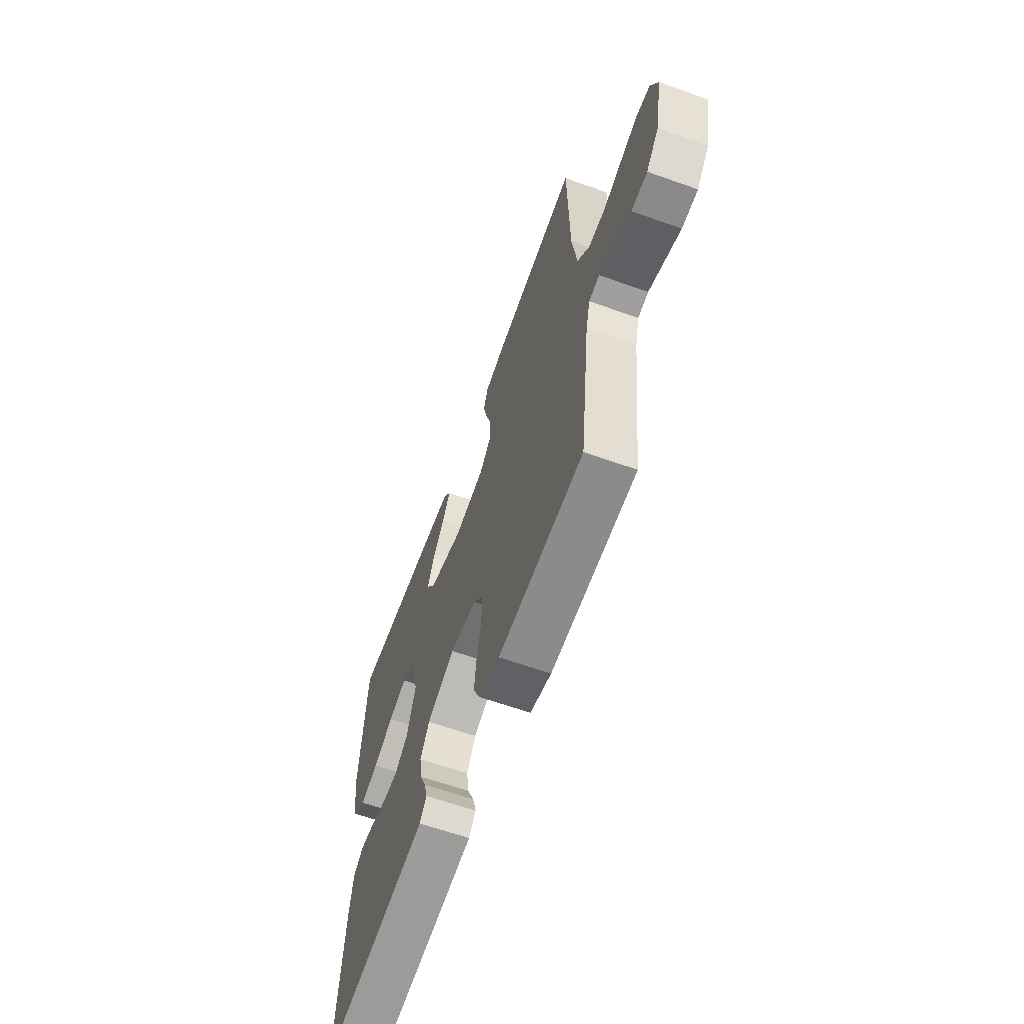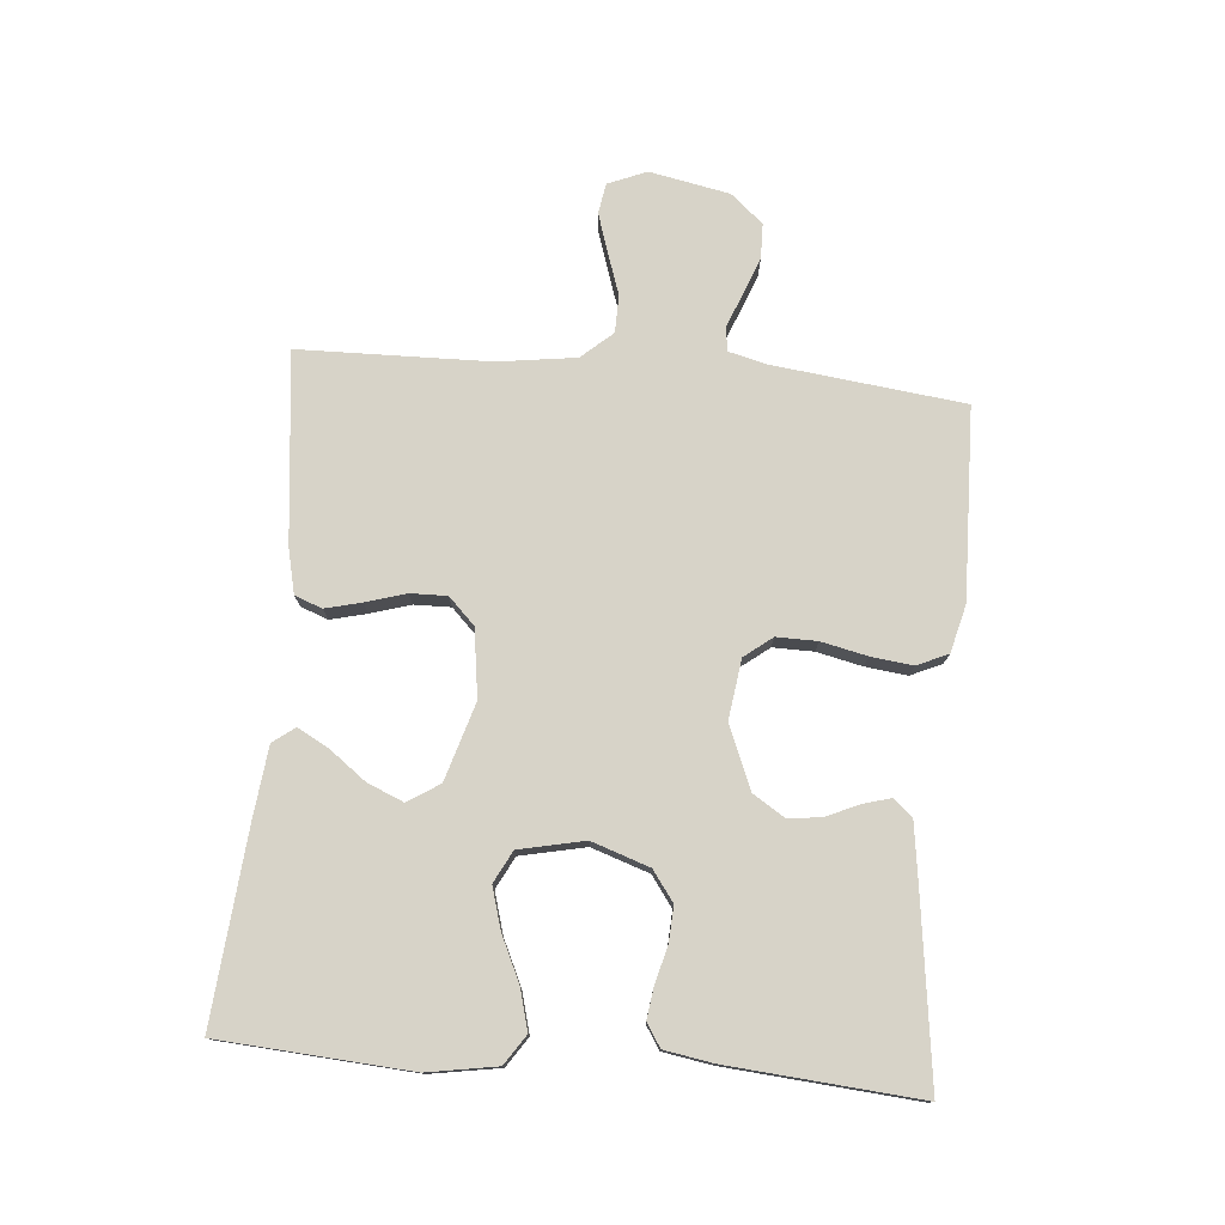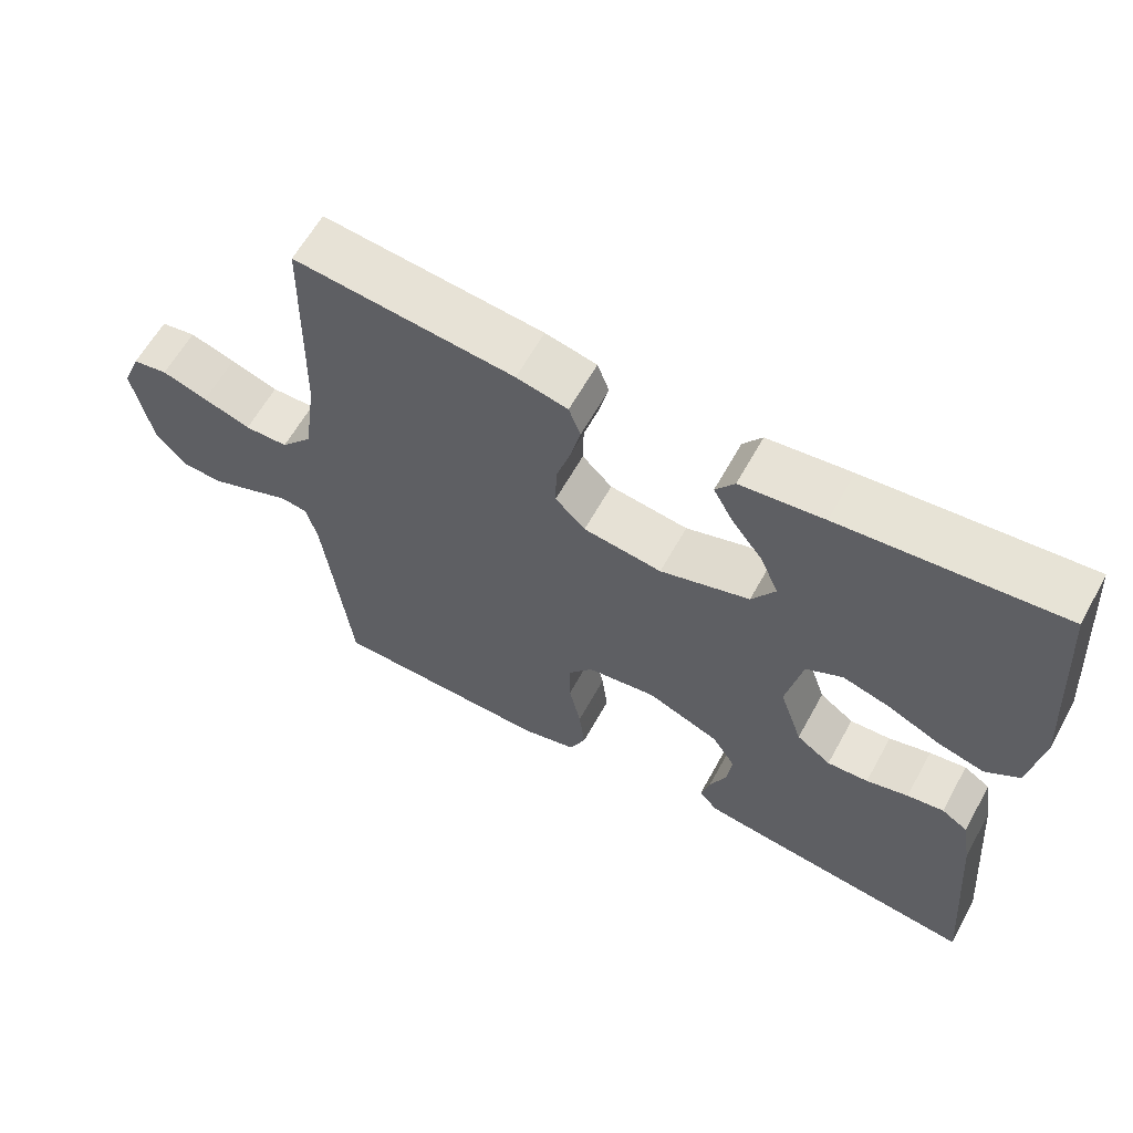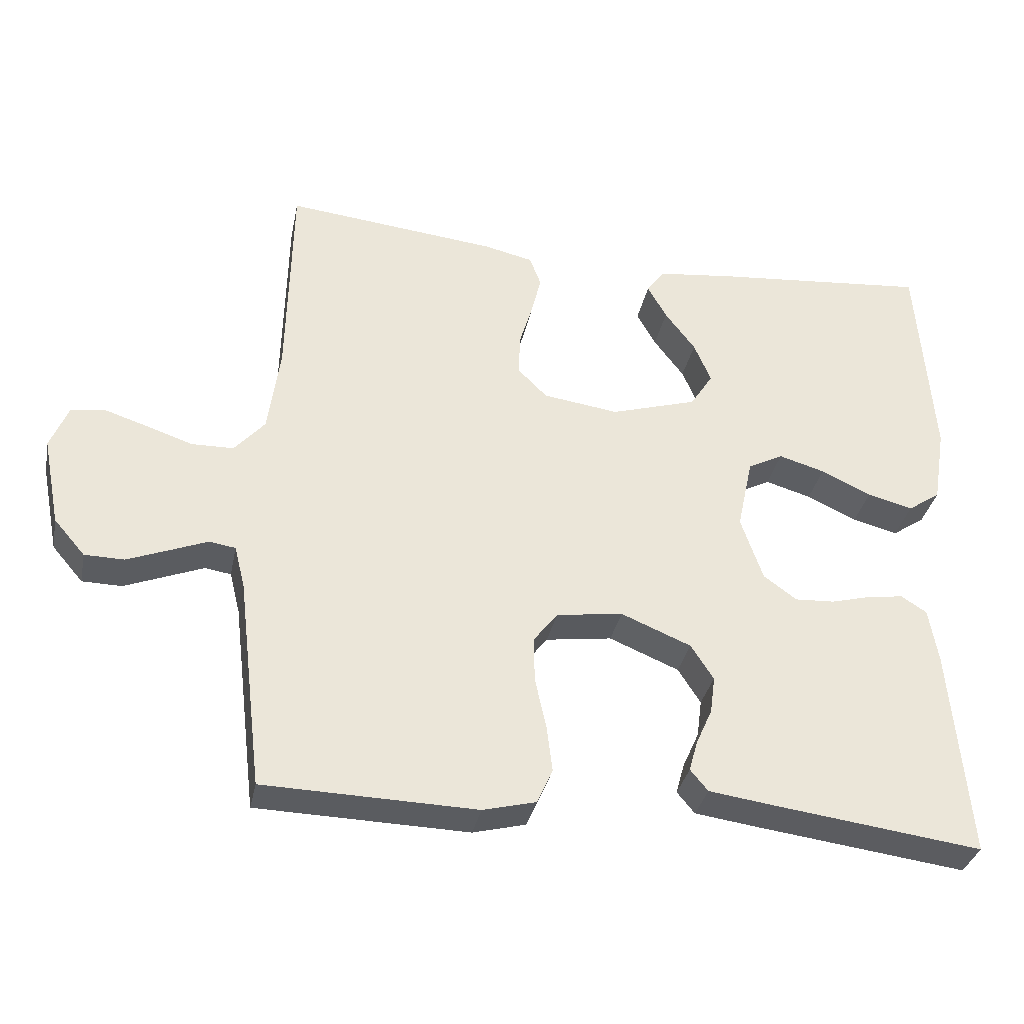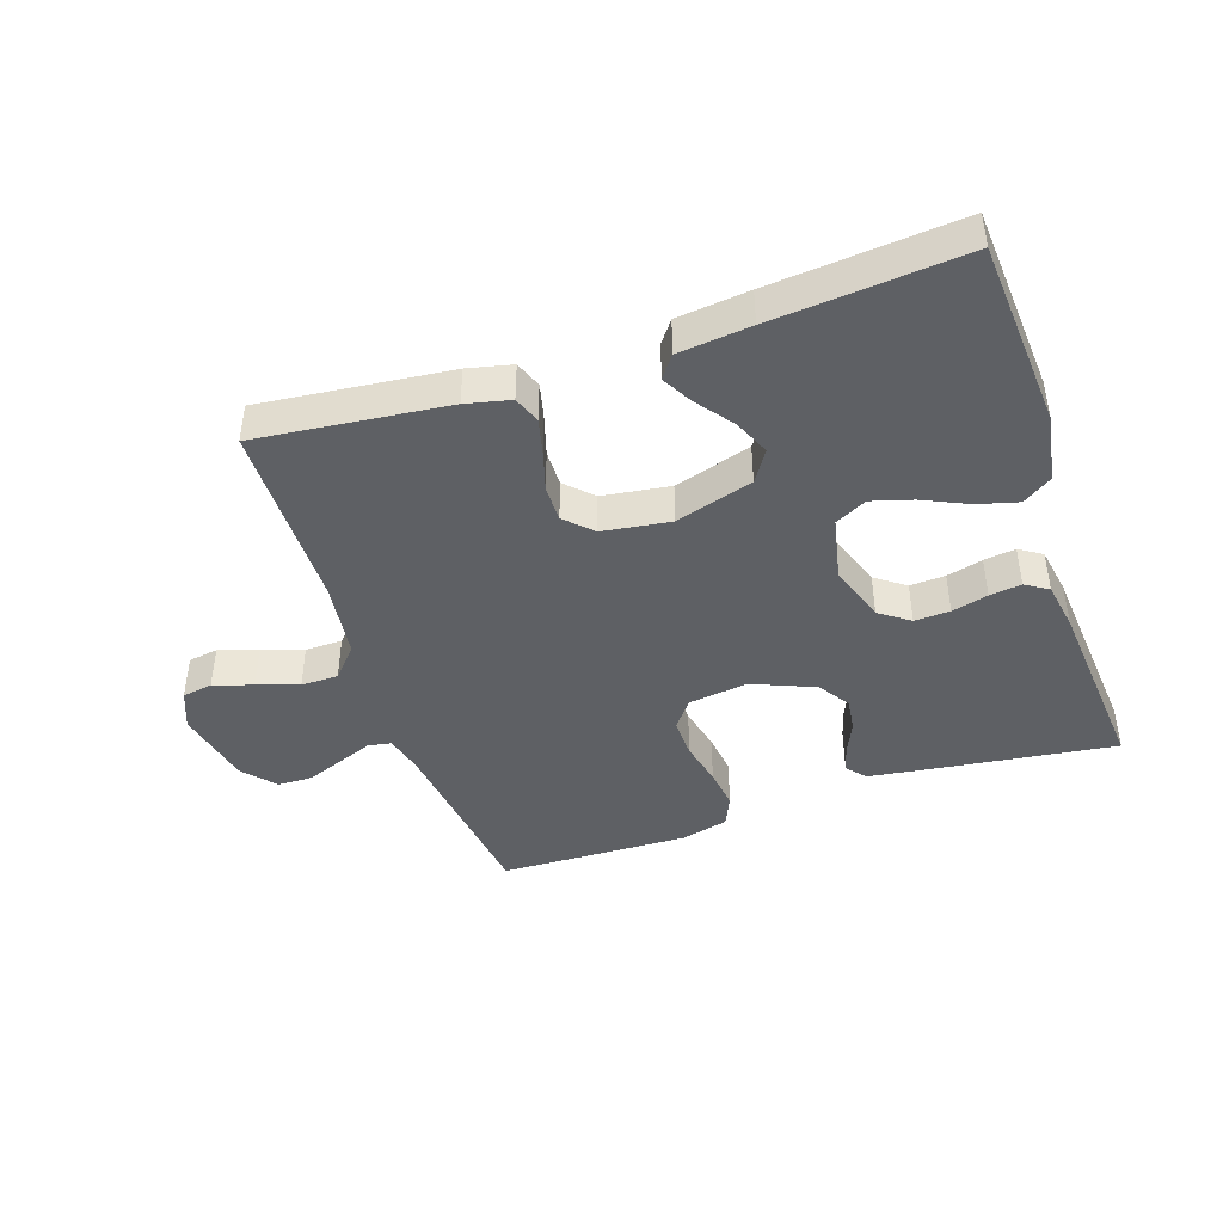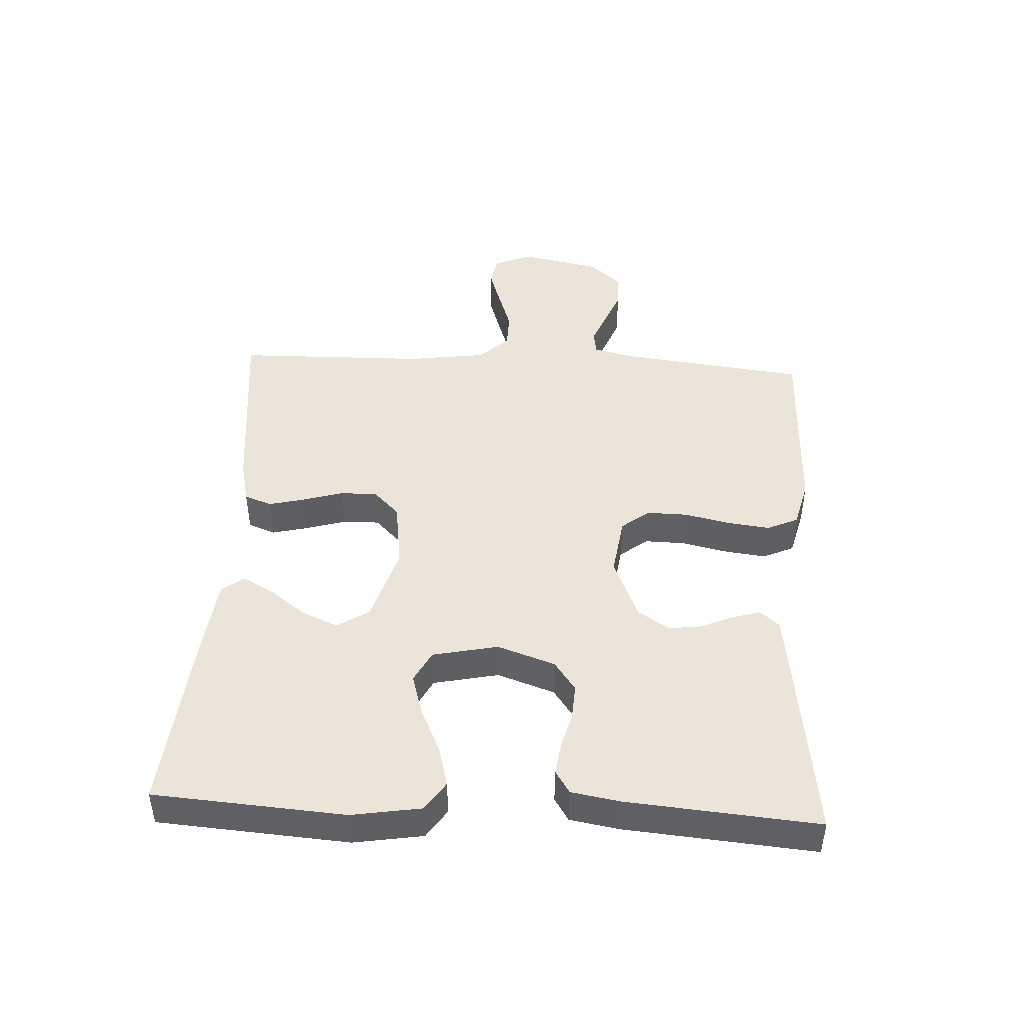
<metadata>
{"format":"obj","ext":"obj","renderer":"f3d","projection":"perspective","resolution":1024,"background":"white","views":[{"elev":-62.5,"azim":-109.9,"up":"+Z"},{"elev":76.7,"azim":94.9,"up":"+Y"},{"elev":61.5,"azim":28.8,"up":"+Z"},{"elev":-33.8,"azim":-11.4,"up":"+Z"},{"elev":-43.0,"azim":18.6,"up":"+Y"},{"elev":45.3,"azim":93.1,"up":"+Y"}]}
</metadata>
<code>
v -0.5 0.07 0.5
v -0.2 0.07 0.468
v -0.13 0.07 0.452
v -0.114 0.07 0.409
v -0.128 0.07 0.352
v -0.147 0.07 0.289
v -0.148 0.07 0.231
v -0.107 0.07 0.19
v 0 0.07 0.175
v 0.122 0.07 0.212
v 0.154 0.07 0.262
v 0.13 0.07 0.319
v 0.087 0.07 0.376
v 0.06 0.07 0.425
v 0.086 0.07 0.46
v 0.2 0.07 0.473
v 0.5 0.07 0.5
v 0.521 0.07 0.2
v 0.503 0.07 0.091
v 0.457 0.07 0.06
v 0.393 0.07 0.077
v 0.322 0.07 0.11
v 0.257 0.07 0.129
v 0.207 0.07 0.103
v 0.185 0.07 0
v 0.216 0.07 -0.091
v 0.263 0.07 -0.125
v 0.319 0.07 -0.122
v 0.376 0.07 -0.107
v 0.426 0.07 -0.1
v 0.462 0.07 -0.123
v 0.475 0.07 -0.2
v 0.5 0.07 -0.5
v 0.2 0.07 -0.461
v 0.114 0.07 -0.449
v 0.089 0.07 -0.419
v 0.101 0.07 -0.376
v 0.124 0.07 -0.325
v 0.131 0.07 -0.272
v 0.099 0.07 -0.222
v 0 0.07 -0.181
v -0.094 0.07 -0.194
v -0.128 0.07 -0.238
v -0.127 0.07 -0.302
v -0.111 0.07 -0.374
v -0.103 0.07 -0.44
v -0.125 0.07 -0.489
v -0.2 0.07 -0.508
v -0.5 0.07 -0.5
v -0.536 0.07 -0.2
v -0.551 0.07 -0.14
v -0.588 0.07 -0.134
v -0.641 0.07 -0.155
v -0.7 0.07 -0.178
v -0.756 0.07 -0.177
v -0.8 0.07 -0.126
v -0.825 0.07 0
v -0.8 0.07 0.061
v -0.752 0.07 0.069
v -0.69 0.07 0.049
v -0.625 0.07 0.027
v -0.566 0.07 0.028
v -0.523 0.07 0.077
v -0.506 0.07 0.2
v -0.5 0 0.5
v -0.2 0 0.468
v -0.13 0 0.452
v -0.114 0 0.409
v -0.128 0 0.352
v -0.147 0 0.289
v -0.148 0 0.231
v -0.107 0 0.19
v 0 0 0.175
v 0.122 0 0.212
v 0.154 0 0.262
v 0.13 0 0.319
v 0.087 0 0.376
v 0.06 0 0.425
v 0.086 0 0.46
v 0.2 0 0.473
v 0.5 0 0.5
v 0.521 0 0.2
v 0.503 0 0.091
v 0.457 0 0.06
v 0.393 0 0.077
v 0.322 0 0.11
v 0.257 0 0.129
v 0.207 0 0.103
v 0.185 0 0
v 0.216 0 -0.091
v 0.263 0 -0.125
v 0.319 0 -0.122
v 0.376 0 -0.107
v 0.426 0 -0.1
v 0.462 0 -0.123
v 0.475 0 -0.2
v 0.5 0 -0.5
v 0.2 0 -0.461
v 0.114 0 -0.449
v 0.089 0 -0.419
v 0.101 0 -0.376
v 0.124 0 -0.325
v 0.131 0 -0.272
v 0.099 0 -0.222
v 0 0 -0.181
v -0.094 0 -0.194
v -0.128 0 -0.238
v -0.127 0 -0.302
v -0.111 0 -0.374
v -0.103 0 -0.44
v -0.125 0 -0.489
v -0.2 0 -0.508
v -0.5 0 -0.5
v -0.536 0 -0.2
v -0.551 0 -0.14
v -0.588 0 -0.134
v -0.641 0 -0.155
v -0.7 0 -0.178
v -0.756 0 -0.177
v -0.8 0 -0.126
v -0.825 0 0
v -0.8 0 0.061
v -0.752 0 0.069
v -0.69 0 0.049
v -0.625 0 0.027
v -0.566 0 0.028
v -0.523 0 0.077
v -0.506 0 0.2
f 59 60 61
f 58 59 61
f 57 58 61
f 56 57 61
f 55 56 61
f 54 55 61
f 53 54 61
f 52 53 61
f 51 52 61 62
f 50 51 62 63
f 50 63 64
f 49 50 64
f 48 49 64
f 47 48 64
f 46 47 64
f 45 46 64
f 44 45 64
f 36 37 38
f 35 36 38
f 34 35 38
f 33 34 38
f 32 33 38
f 31 32 38
f 30 31 38
f 29 30 38
f 28 29 38
f 27 28 38 39
f 26 27 39 40
f 20 21 22
f 19 20 22
f 18 19 22
f 17 18 22
f 16 17 22
f 15 16 22
f 14 15 22
f 13 14 22
f 12 13 22
f 11 12 22 23
f 10 11 23 24
f 4 5 6
f 3 4 6
f 2 3 6
f 1 2 6
f 64 1 6
f 64 6 7
f 43 44 64 7
f 42 43 7 8
f 41 42 8 9
f 40 41 9
f 26 40 9
f 25 26 9
f 9 10 24 25
f 125 124 123
f 125 123 122
f 125 122 121
f 125 121 120
f 125 120 119
f 125 119 118
f 125 118 117
f 125 117 116
f 126 125 116 115
f 127 126 115 114
f 128 127 114
f 128 114 113
f 128 113 112
f 128 112 111
f 128 111 110
f 128 110 109
f 128 109 108
f 102 101 100
f 102 100 99
f 102 99 98
f 102 98 97
f 102 97 96
f 102 96 95
f 102 95 94
f 102 94 93
f 102 93 92
f 103 102 92 91
f 104 103 91 90
f 86 85 84
f 86 84 83
f 86 83 82
f 86 82 81
f 86 81 80
f 86 80 79
f 86 79 78
f 86 78 77
f 86 77 76
f 87 86 76 75
f 88 87 75 74
f 70 69 68
f 70 68 67
f 70 67 66
f 70 66 65
f 70 65 128
f 71 70 128
f 71 128 108 107
f 72 71 107 106
f 73 72 106 105
f 73 105 104
f 73 104 90
f 73 90 89
f 89 88 74 73
f 1 65 66 2
f 2 66 67 3
f 3 67 68 4
f 4 68 69 5
f 5 69 70 6
f 6 70 71 7
f 7 71 72 8
f 8 72 73 9
f 9 73 74 10
f 10 74 75 11
f 11 75 76 12
f 12 76 77 13
f 13 77 78 14
f 14 78 79 15
f 15 79 80 16
f 16 80 81 17
f 17 81 82 18
f 18 82 83 19
f 19 83 84 20
f 20 84 85 21
f 21 85 86 22
f 22 86 87 23
f 23 87 88 24
f 24 88 89 25
f 25 89 90 26
f 26 90 91 27
f 27 91 92 28
f 28 92 93 29
f 29 93 94 30
f 30 94 95 31
f 31 95 96 32
f 32 96 97 33
f 33 97 98 34
f 34 98 99 35
f 35 99 100 36
f 36 100 101 37
f 37 101 102 38
f 38 102 103 39
f 39 103 104 40
f 40 104 105 41
f 41 105 106 42
f 42 106 107 43
f 43 107 108 44
f 44 108 109 45
f 45 109 110 46
f 46 110 111 47
f 47 111 112 48
f 48 112 113 49
f 49 113 114 50
f 50 114 115 51
f 51 115 116 52
f 52 116 117 53
f 53 117 118 54
f 54 118 119 55
f 55 119 120 56
f 56 120 121 57
f 57 121 122 58
f 58 122 123 59
f 59 123 124 60
f 60 124 125 61
f 61 125 126 62
f 62 126 127 63
f 63 127 128 64
f 64 128 65 1

</code>
